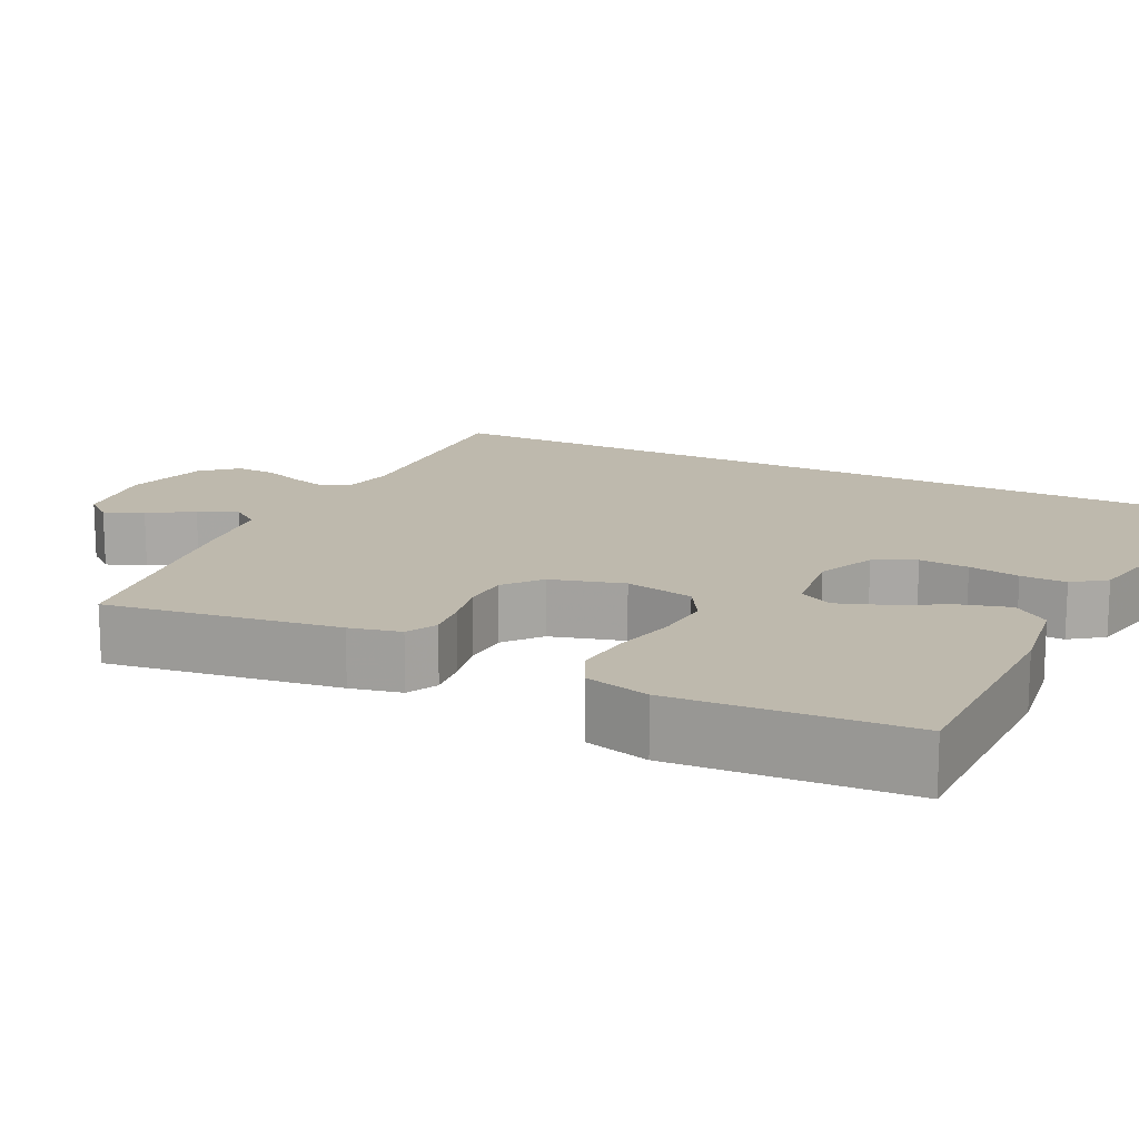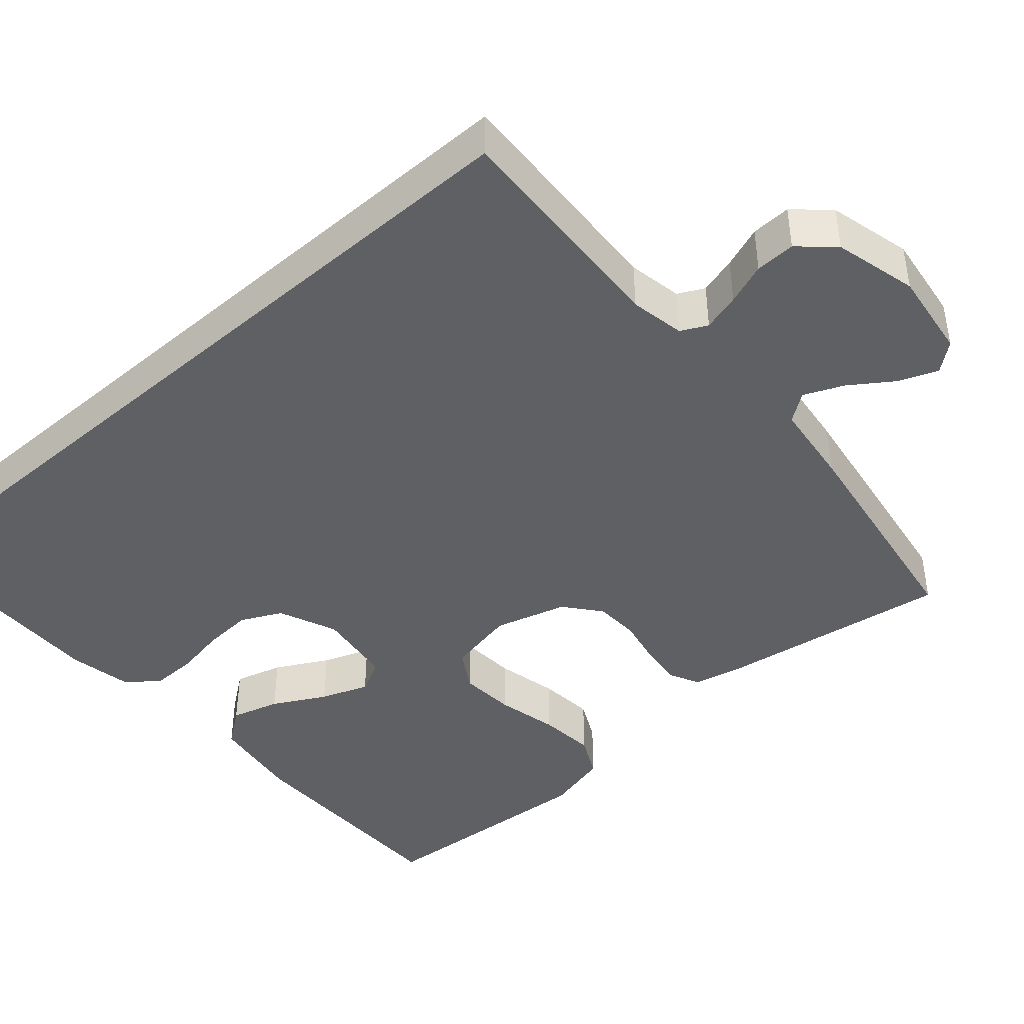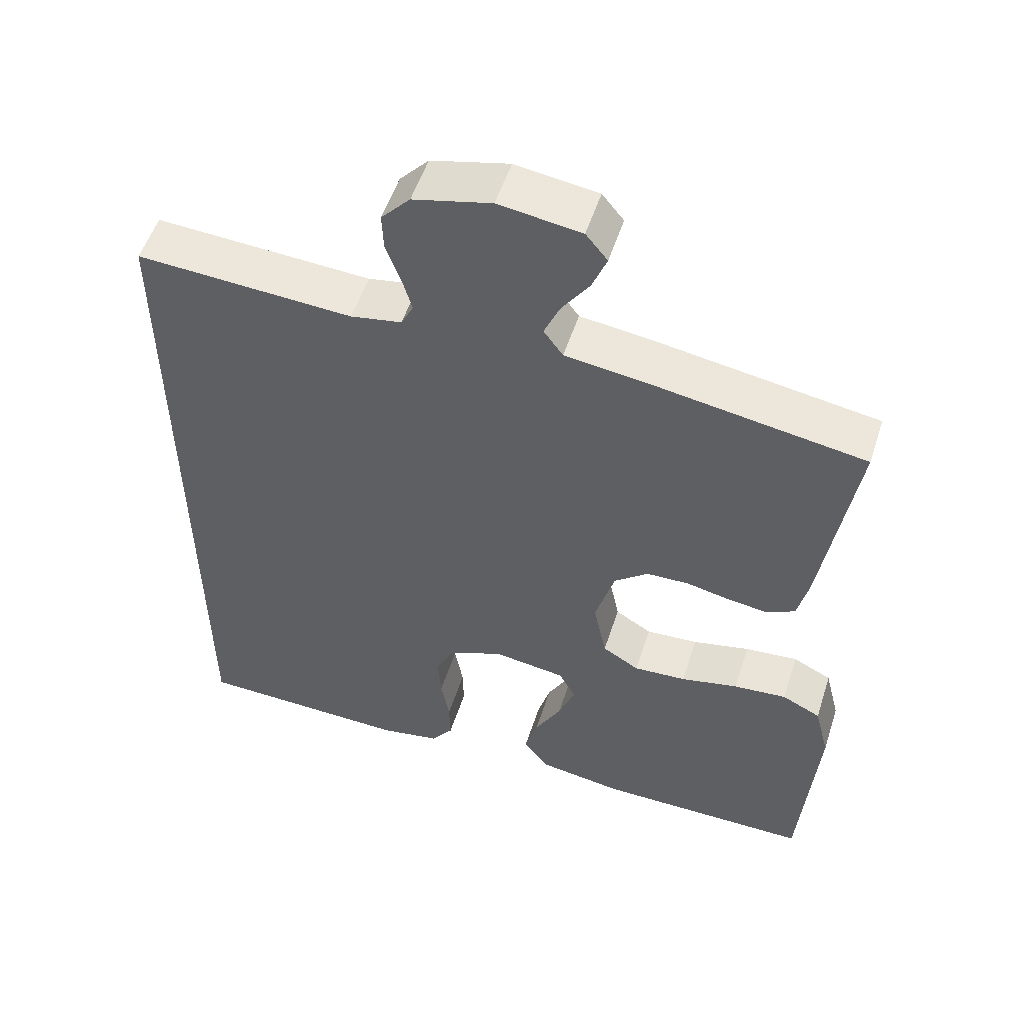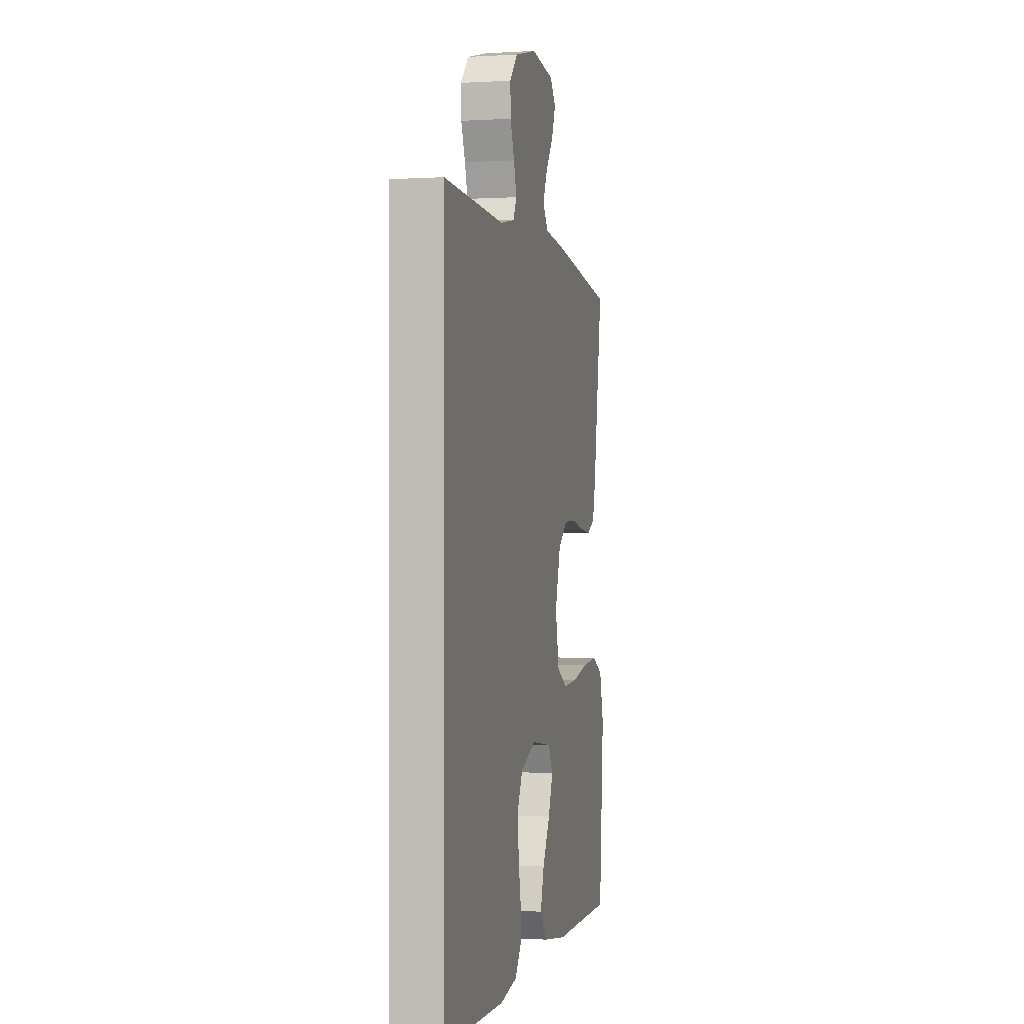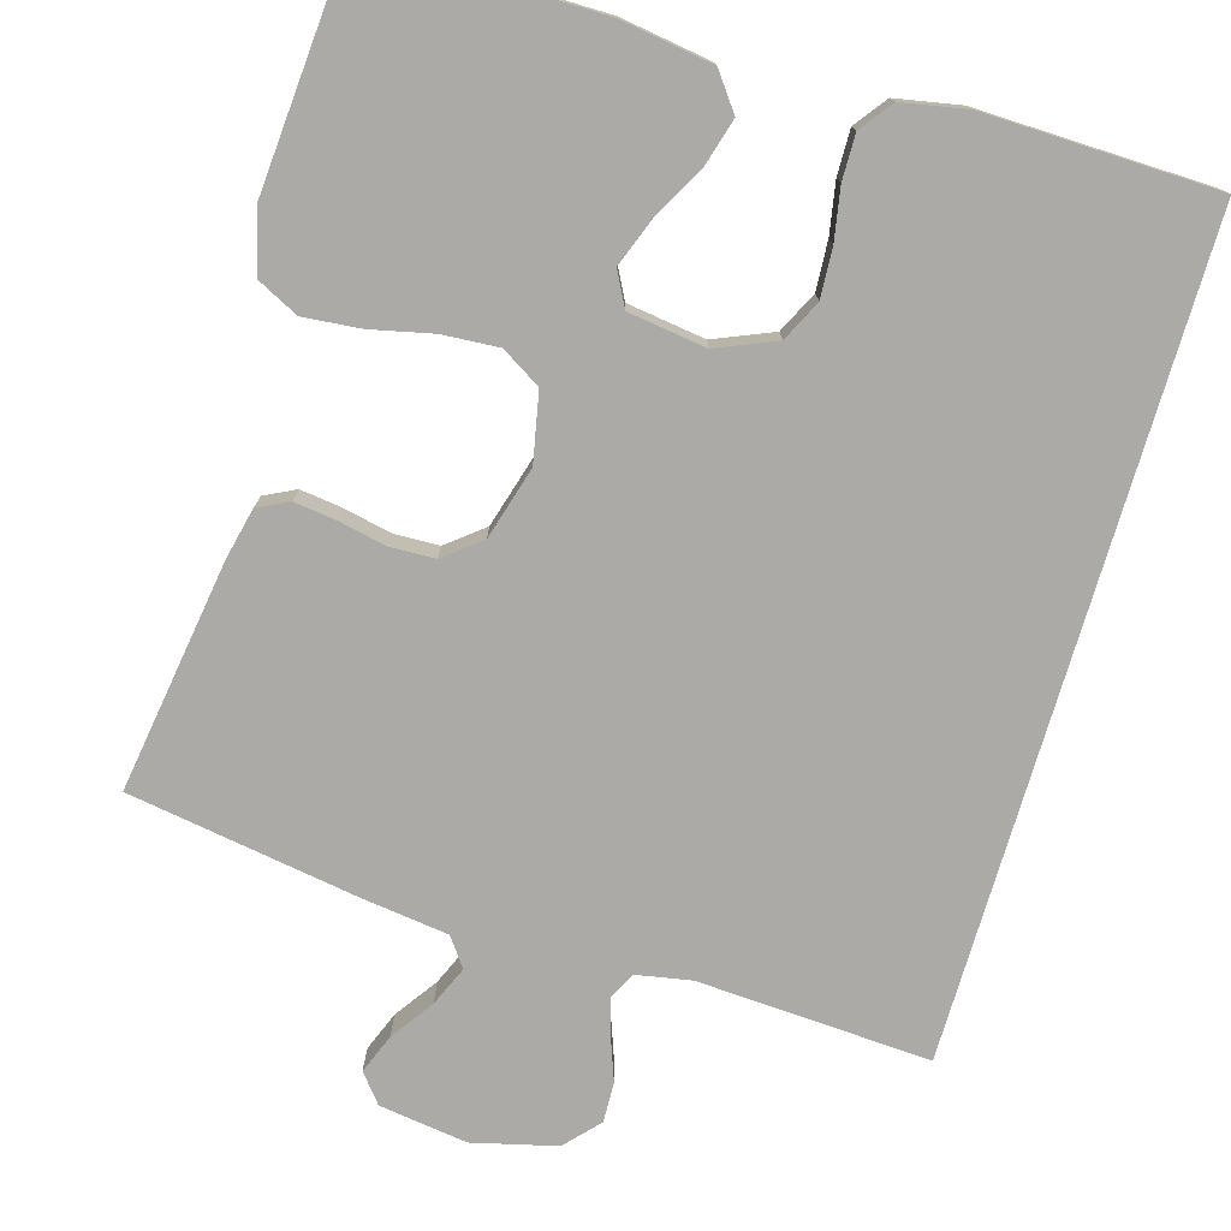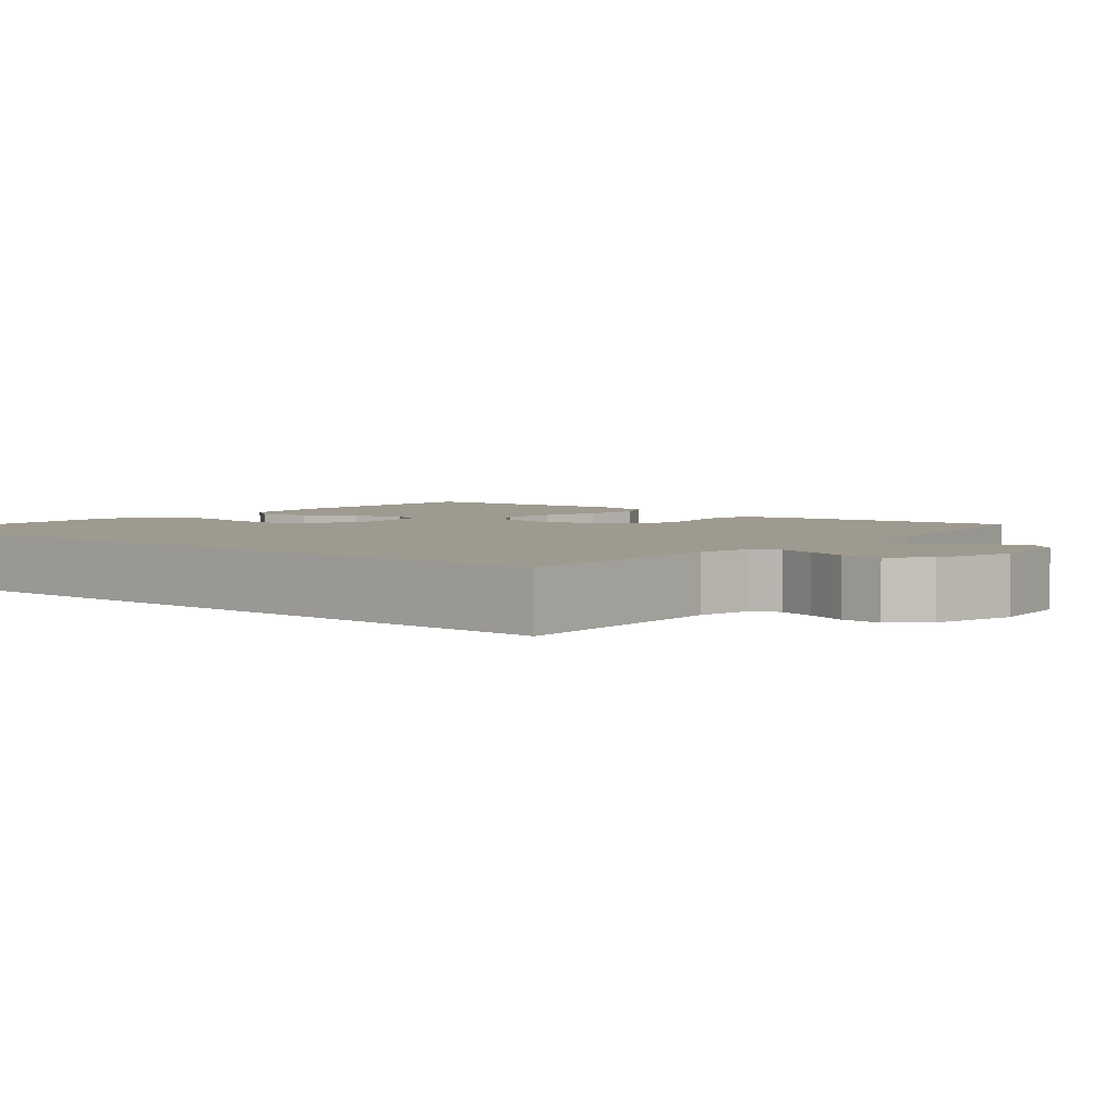
<metadata>
{"format":"obj","ext":"obj","renderer":"f3d","projection":"perspective","resolution":1024,"background":"white","views":[{"elev":15.2,"azim":116.6,"up":"+Y"},{"elev":-43.0,"azim":-48.7,"up":"+Y"},{"elev":53.5,"azim":17.8,"up":"+Z"},{"elev":-0.2,"azim":-76.8,"up":"+Z"},{"elev":-76.1,"azim":163.6,"up":"+Y"},{"elev":3.9,"azim":-49.4,"up":"+Y"}]}
</metadata>
<code>
v -0.5 0.07 -0.509
v -0.5 0.07 0.553
v -0.2 0.07 0.536
v -0.129 0.07 0.549
v -0.112 0.07 0.583
v -0.126 0.07 0.632
v -0.146 0.07 0.686
v -0.148 0.07 0.738
v -0.108 0.07 0.782
v 0 0.07 0.809
v 0.114 0.07 0.793
v 0.144 0.07 0.756
v 0.124 0.07 0.705
v 0.086 0.07 0.65
v 0.064 0.07 0.599
v 0.091 0.07 0.562
v 0.2 0.07 0.548
v 0.5 0.07 0.5
v 0.455 0.07 0.2
v 0.44 0.07 0.134
v 0.4 0.07 0.114
v 0.345 0.07 0.121
v 0.284 0.07 0.134
v 0.225 0.07 0.132
v 0.178 0.07 0.094
v 0.151 0.07 0
v 0.169 0.07 -0.089
v 0.22 0.07 -0.12
v 0.293 0.07 -0.115
v 0.373 0.07 -0.097
v 0.447 0.07 -0.09
v 0.501 0.07 -0.117
v 0.522 0.07 -0.2
v 0.5 0.07 -0.5
v 0.2 0.07 -0.5
v 0.081 0.07 -0.482
v 0.046 0.07 -0.435
v 0.064 0.07 -0.372
v 0.101 0.07 -0.304
v 0.124 0.07 -0.242
v 0.101 0.07 -0.198
v 0 0.07 -0.184
v -0.076 0.07 -0.216
v -0.102 0.07 -0.269
v -0.098 0.07 -0.333
v -0.086 0.07 -0.399
v -0.085 0.07 -0.458
v -0.116 0.07 -0.5
v -0.2 0.07 -0.516
v -0.5 0 -0.509
v -0.5 0 0.553
v -0.2 0 0.536
v -0.129 0 0.549
v -0.112 0 0.583
v -0.126 0 0.632
v -0.146 0 0.686
v -0.148 0 0.738
v -0.108 0 0.782
v 0 0 0.809
v 0.114 0 0.793
v 0.144 0 0.756
v 0.124 0 0.705
v 0.086 0 0.65
v 0.064 0 0.599
v 0.091 0 0.562
v 0.2 0 0.548
v 0.5 0 0.5
v 0.455 0 0.2
v 0.44 0 0.134
v 0.4 0 0.114
v 0.345 0 0.121
v 0.284 0 0.134
v 0.225 0 0.132
v 0.178 0 0.094
v 0.151 0 0
v 0.169 0 -0.089
v 0.22 0 -0.12
v 0.293 0 -0.115
v 0.373 0 -0.097
v 0.447 0 -0.09
v 0.501 0 -0.117
v 0.522 0 -0.2
v 0.5 0 -0.5
v 0.2 0 -0.5
v 0.081 0 -0.482
v 0.046 0 -0.435
v 0.064 0 -0.372
v 0.101 0 -0.304
v 0.124 0 -0.242
v 0.101 0 -0.198
v 0 0 -0.184
v -0.076 0 -0.216
v -0.102 0 -0.269
v -0.098 0 -0.333
v -0.086 0 -0.399
v -0.085 0 -0.458
v -0.116 0 -0.5
v -0.2 0 -0.516
f 45 46 47 48
f 44 45 48 49
f 36 37 38 39
f 36 39 40
f 35 36 40
f 34 35 40
f 33 34 40 41
f 29 30 31 32
f 28 29 32 33
f 20 21 22 23
f 18 19 20 23
f 16 17 18 23
f 15 16 23 24
f 11 12 13 14
f 11 14 15
f 10 11 15
f 9 10 15
f 6 7 8 9
f 5 6 9 15
f 4 5 15 24
f 49 1 2 3
f 44 49 3 4
f 28 33 41 42
f 27 28 42
f 26 27 42 43
f 25 26 43
f 4 24 25
f 4 25 43
f 4 43 44
f 97 96 95 94
f 98 97 94 93
f 88 87 86 85
f 89 88 85
f 89 85 84
f 89 84 83
f 90 89 83 82
f 81 80 79 78
f 82 81 78 77
f 72 71 70 69
f 72 69 68 67
f 72 67 66 65
f 73 72 65 64
f 63 62 61 60
f 64 63 60
f 64 60 59
f 64 59 58
f 58 57 56 55
f 64 58 55 54
f 73 64 54 53
f 52 51 50 98
f 53 52 98 93
f 91 90 82 77
f 91 77 76
f 92 91 76 75
f 92 75 74
f 74 73 53
f 92 74 53
f 93 92 53
f 1 50 51 2
f 2 51 52 3
f 3 52 53 4
f 4 53 54 5
f 5 54 55 6
f 6 55 56 7
f 7 56 57 8
f 8 57 58 9
f 9 58 59 10
f 10 59 60 11
f 11 60 61 12
f 12 61 62 13
f 13 62 63 14
f 14 63 64 15
f 15 64 65 16
f 16 65 66 17
f 17 66 67 18
f 18 67 68 19
f 19 68 69 20
f 20 69 70 21
f 21 70 71 22
f 22 71 72 23
f 23 72 73 24
f 24 73 74 25
f 25 74 75 26
f 26 75 76 27
f 27 76 77 28
f 28 77 78 29
f 29 78 79 30
f 30 79 80 31
f 31 80 81 32
f 32 81 82 33
f 33 82 83 34
f 34 83 84 35
f 35 84 85 36
f 36 85 86 37
f 37 86 87 38
f 38 87 88 39
f 39 88 89 40
f 40 89 90 41
f 41 90 91 42
f 42 91 92 43
f 43 92 93 44
f 44 93 94 45
f 45 94 95 46
f 46 95 96 47
f 47 96 97 48
f 48 97 98 49
f 49 98 50 1

</code>
